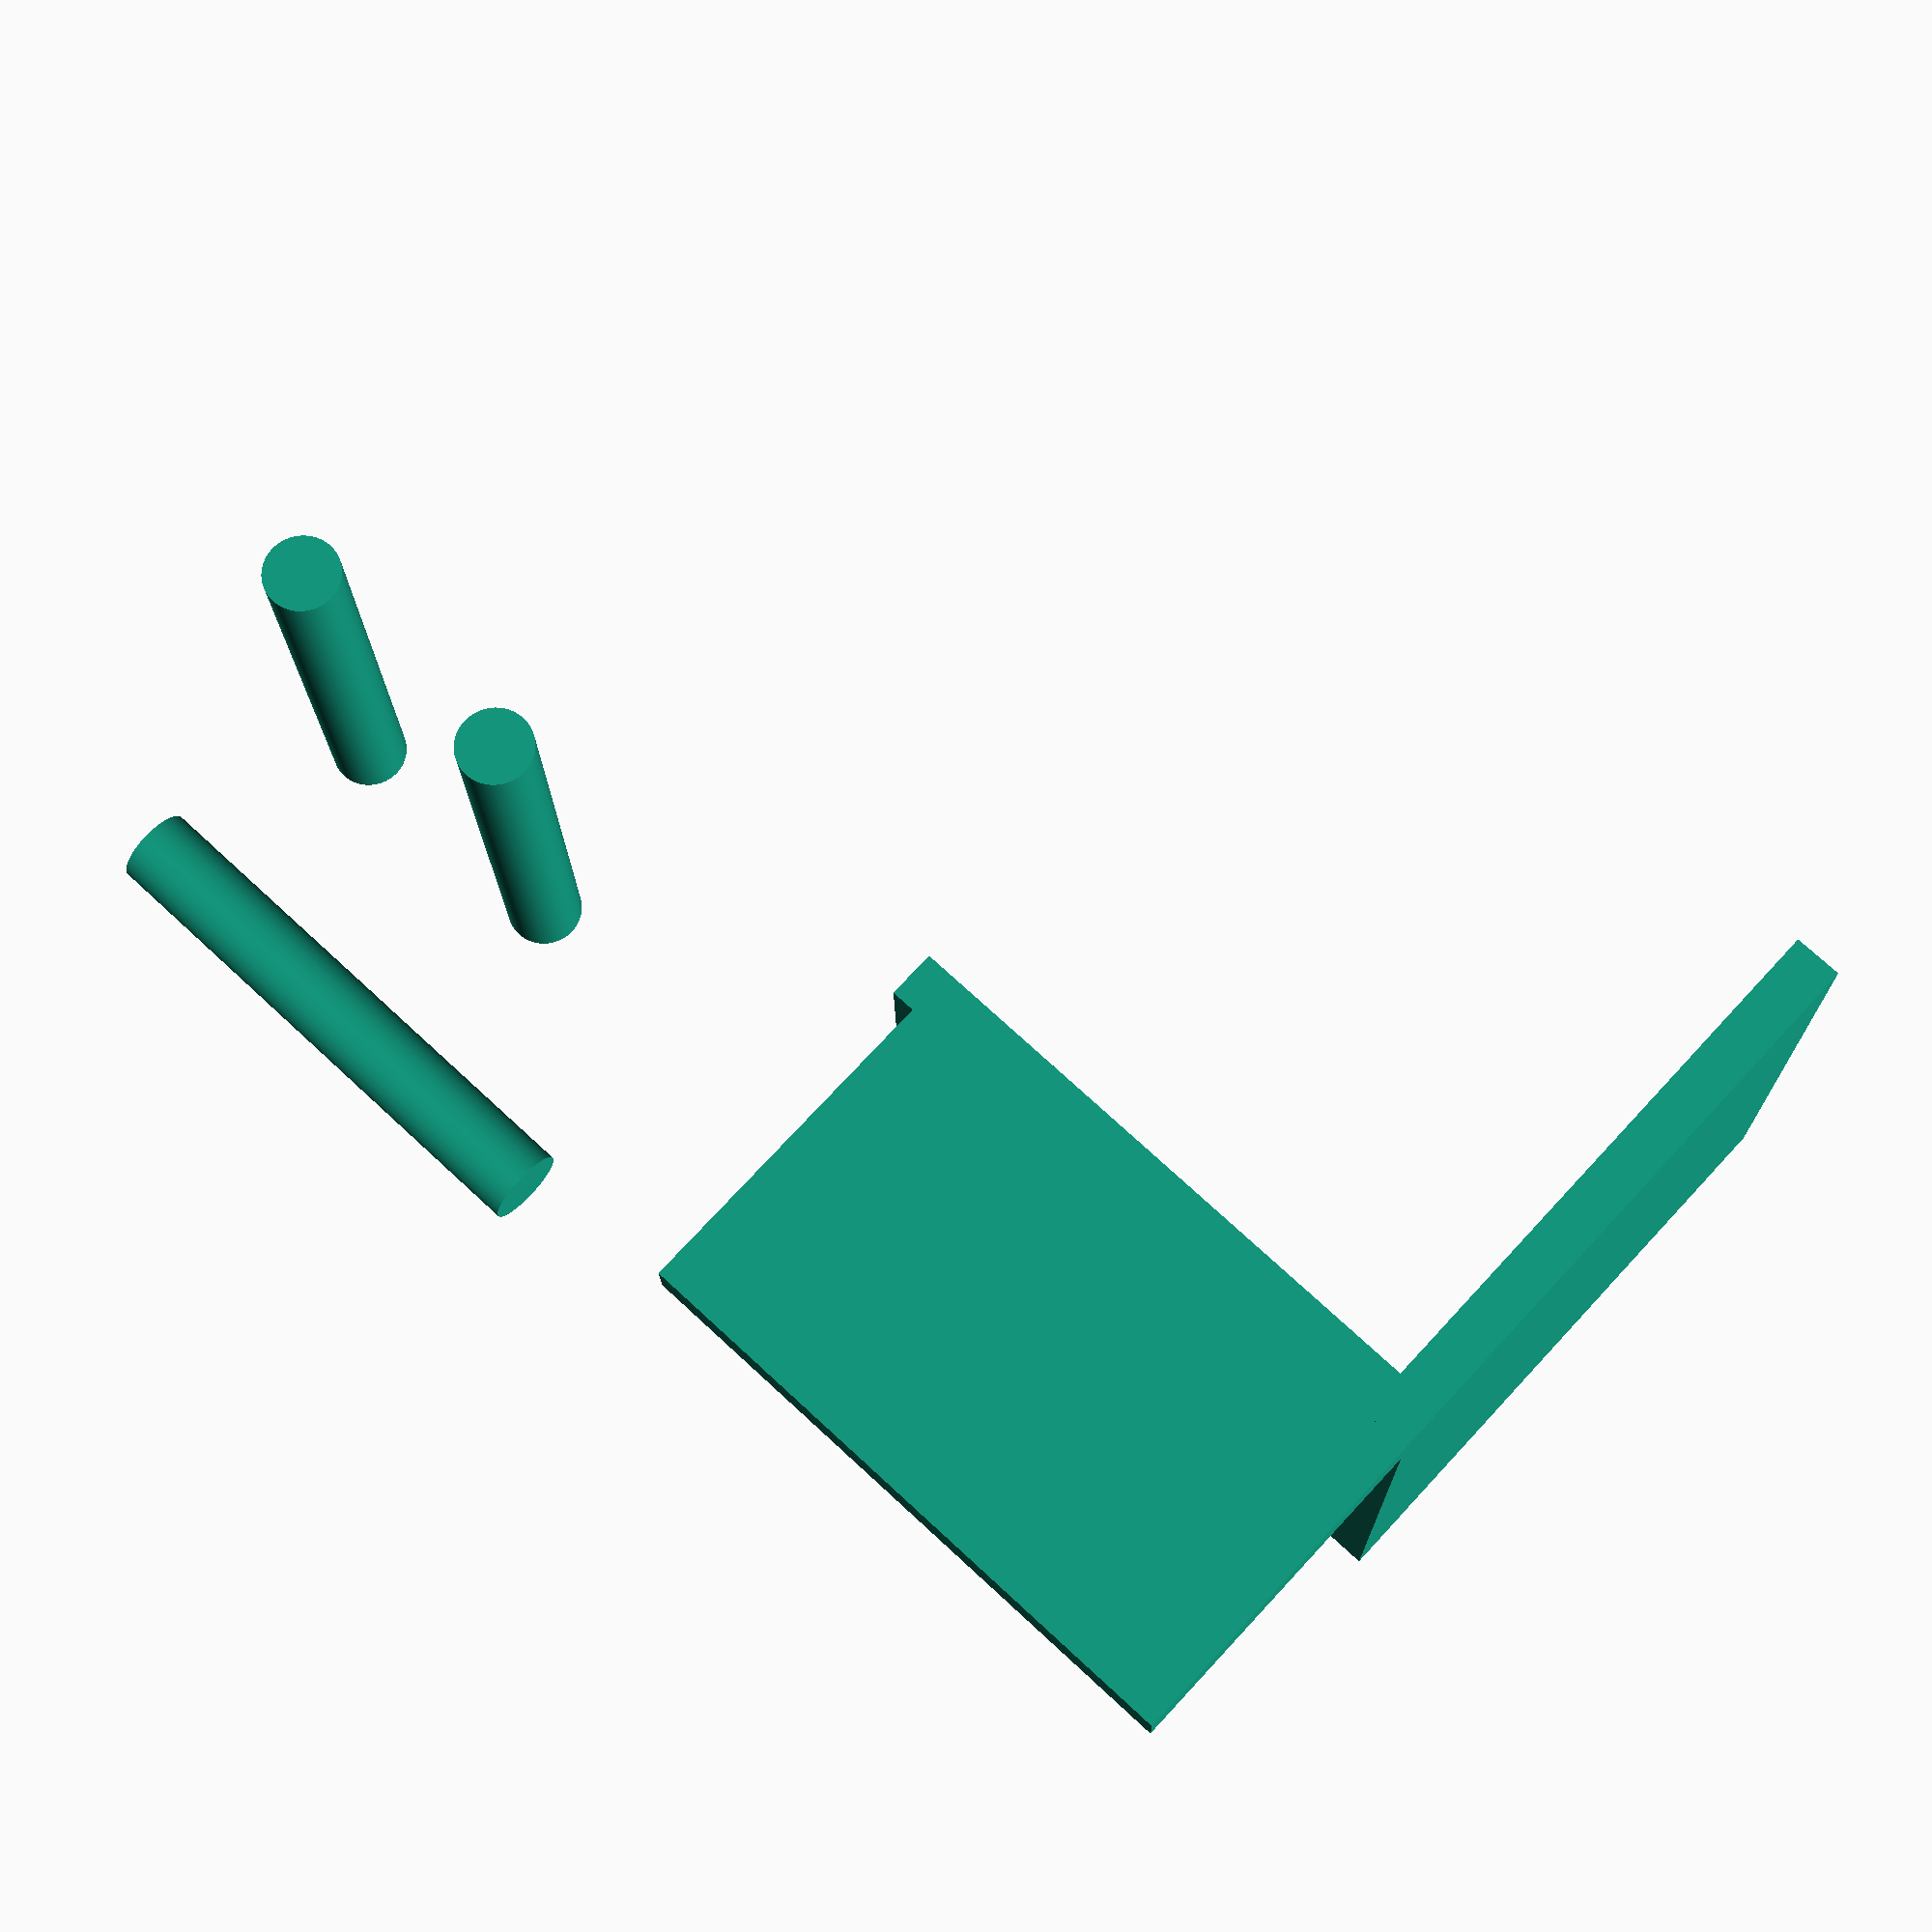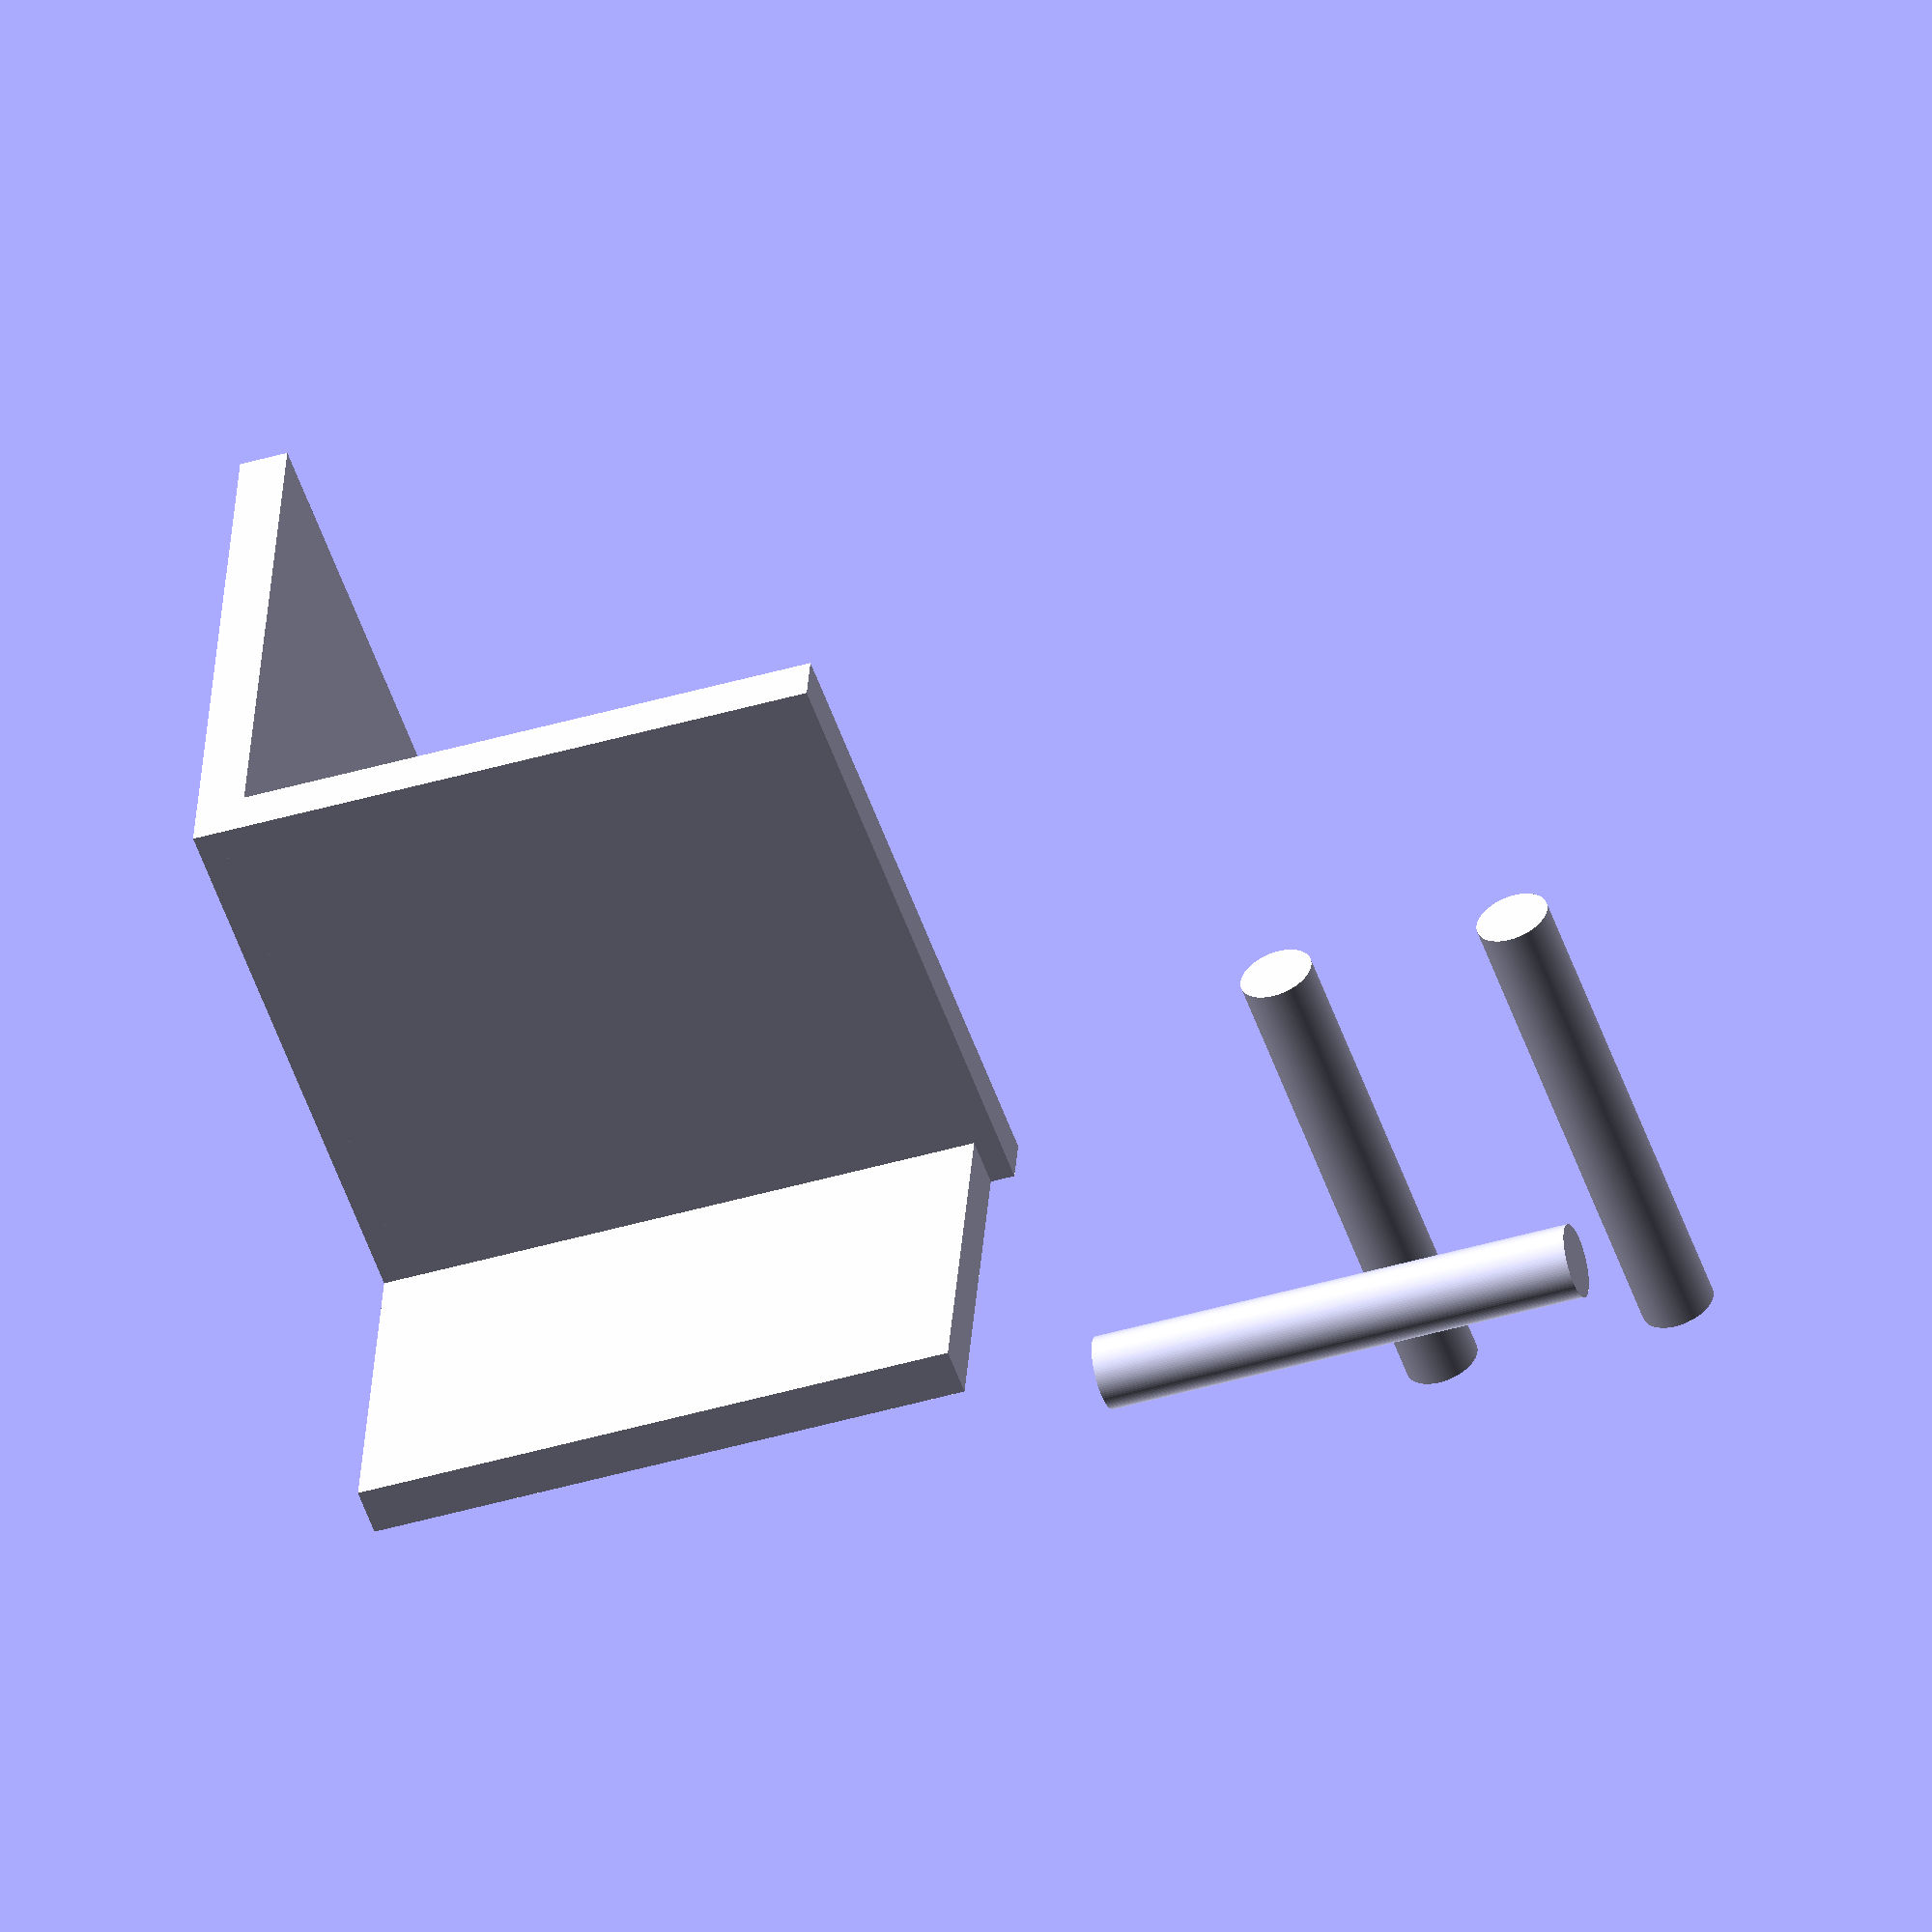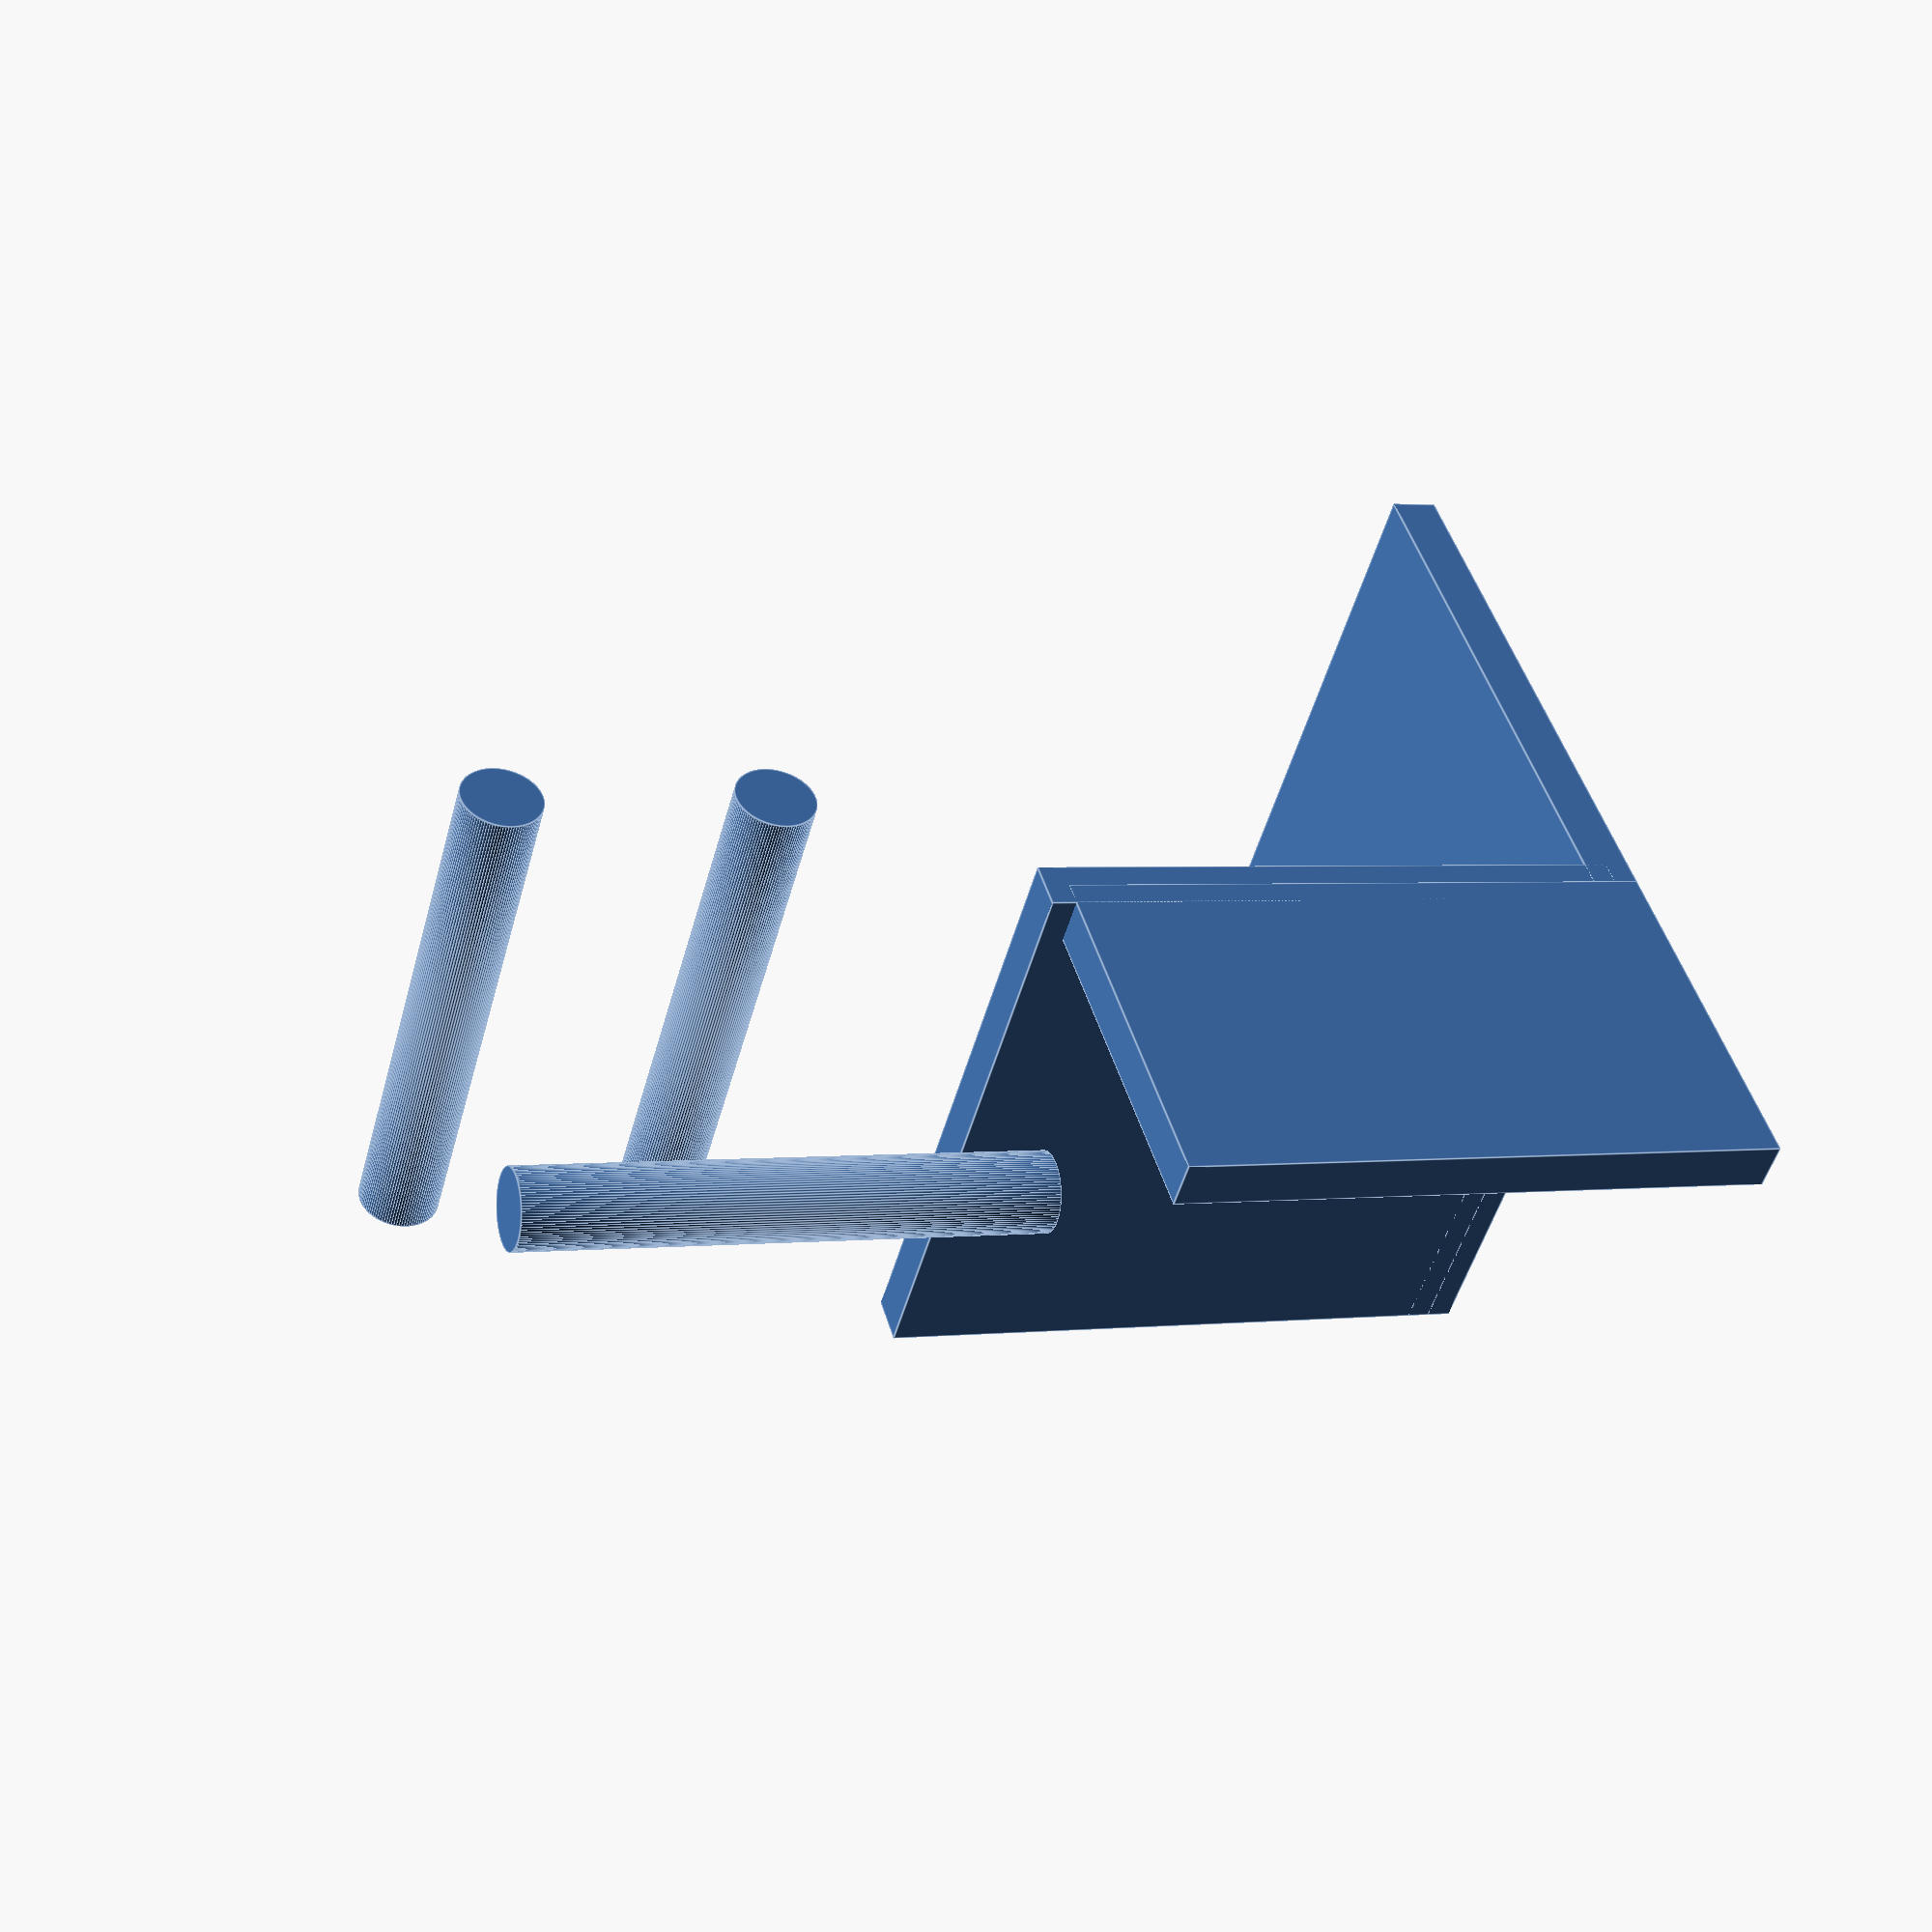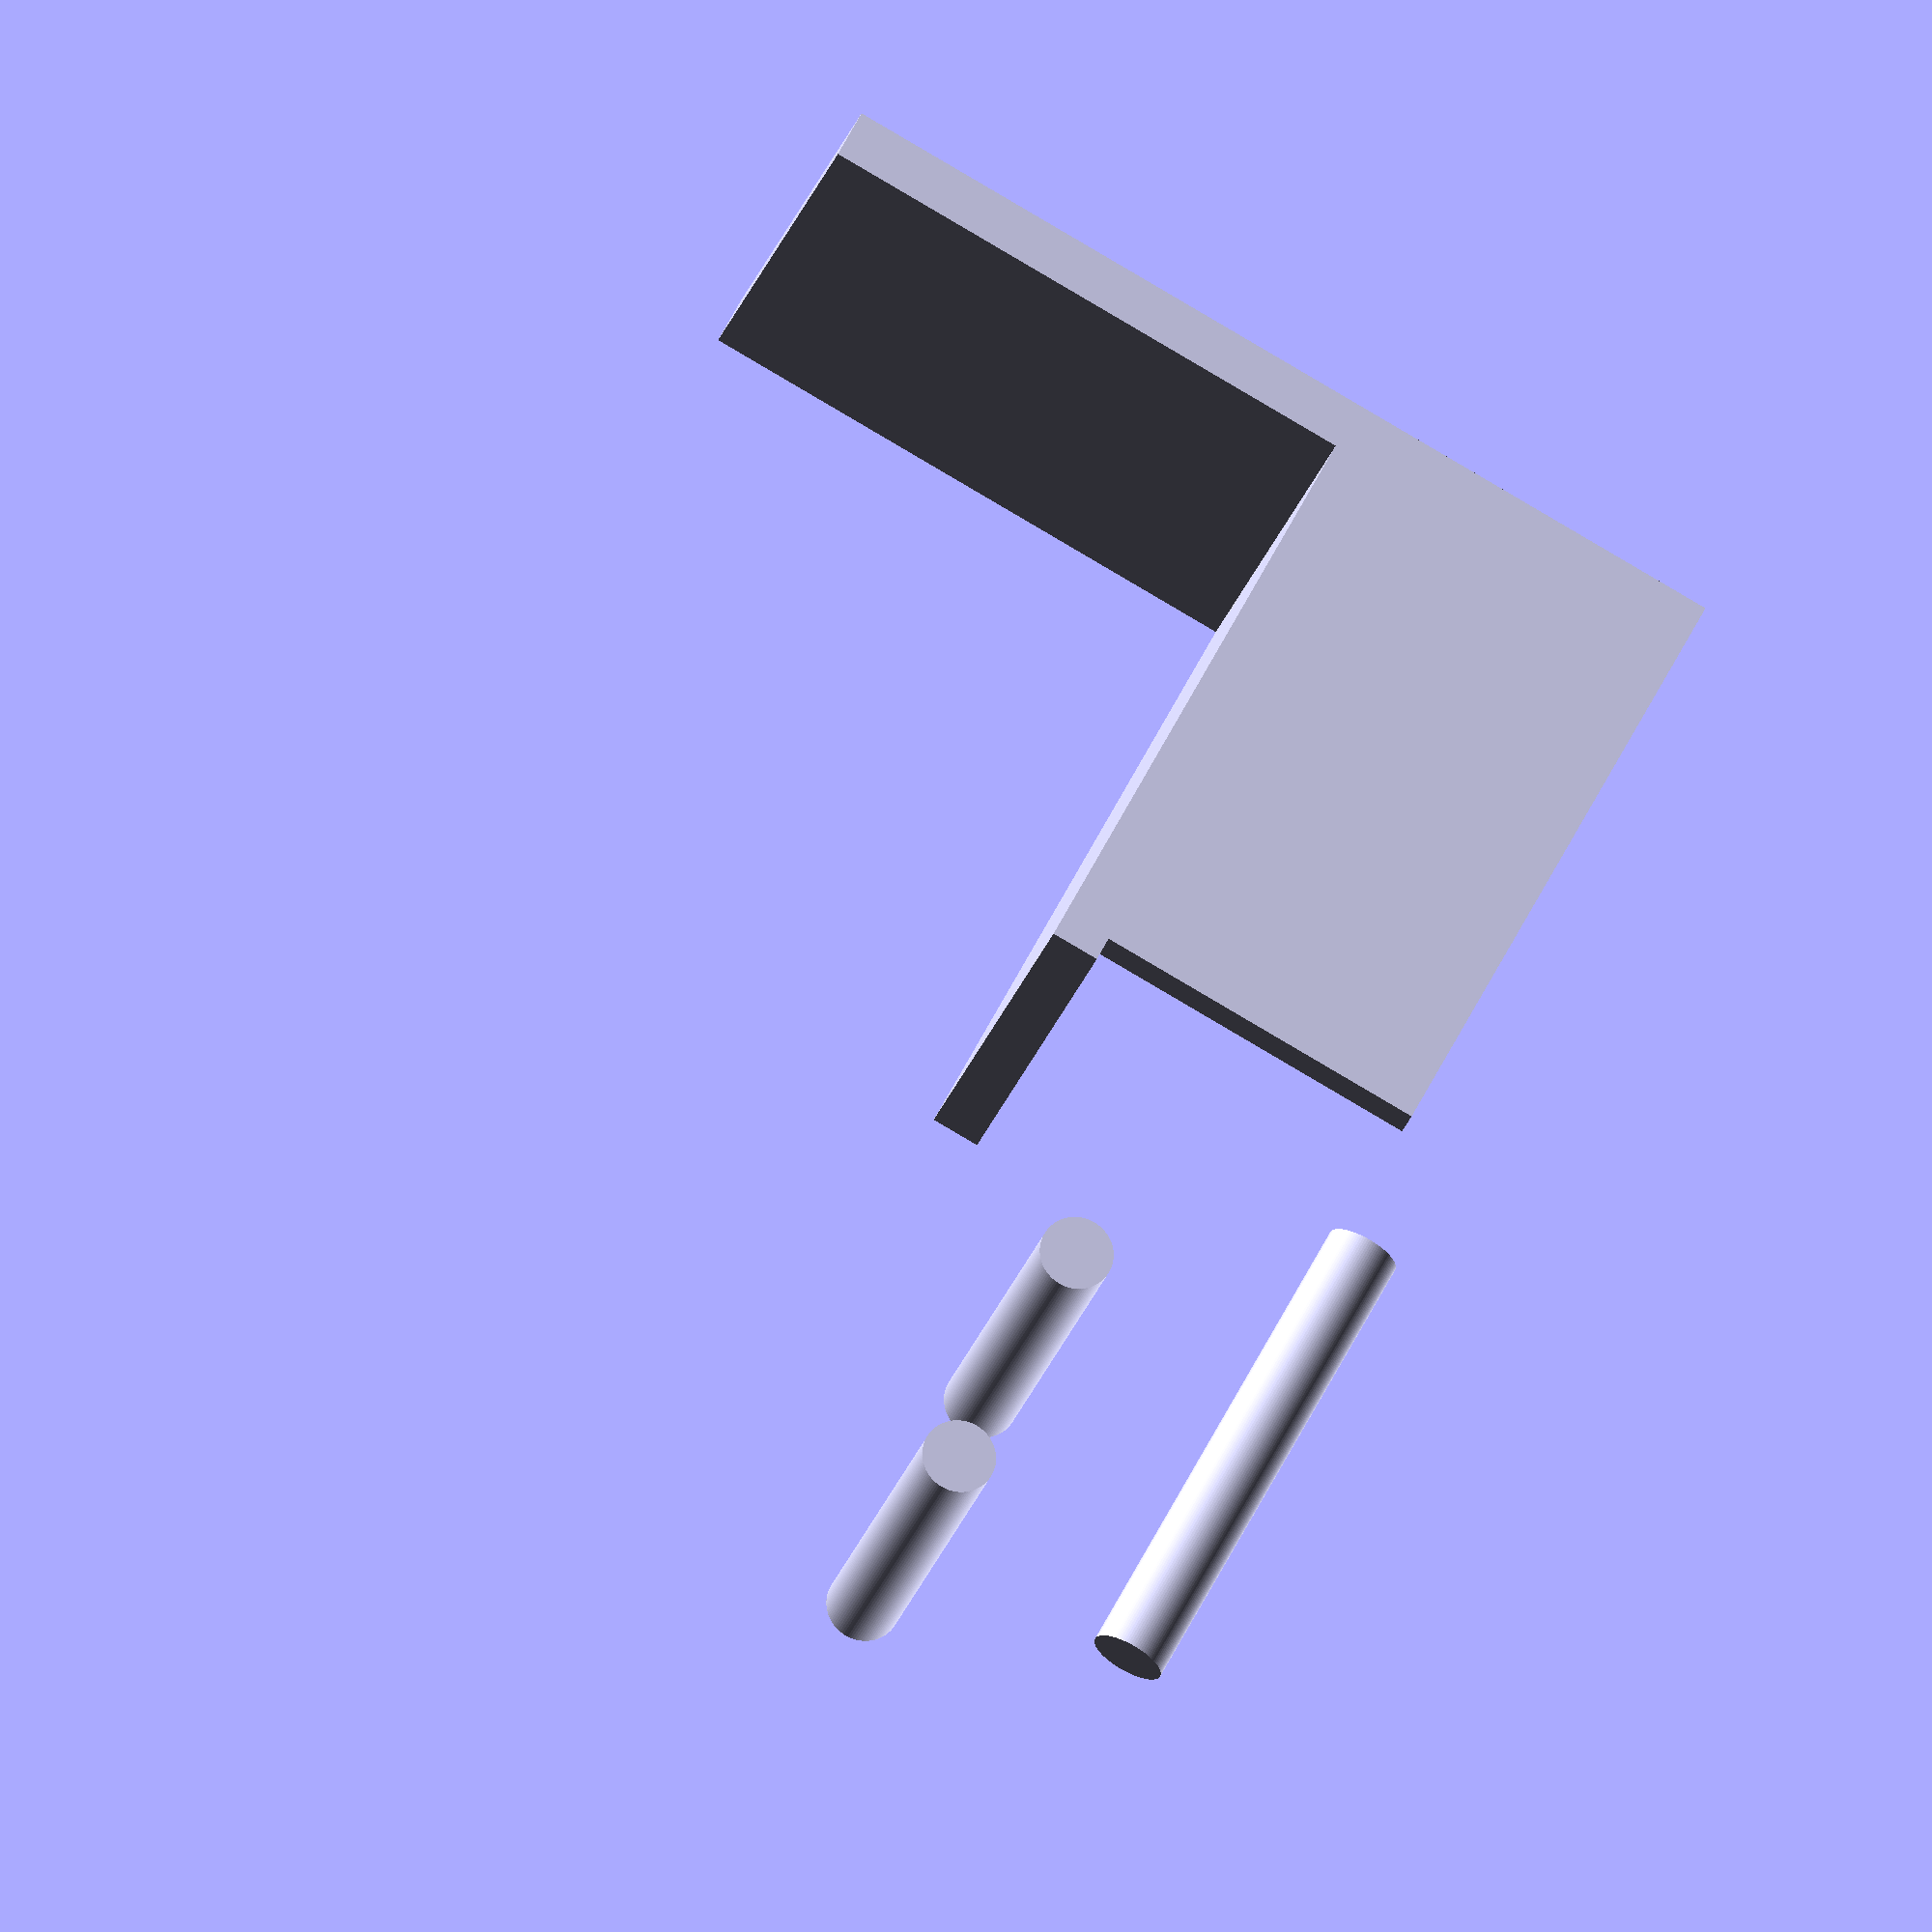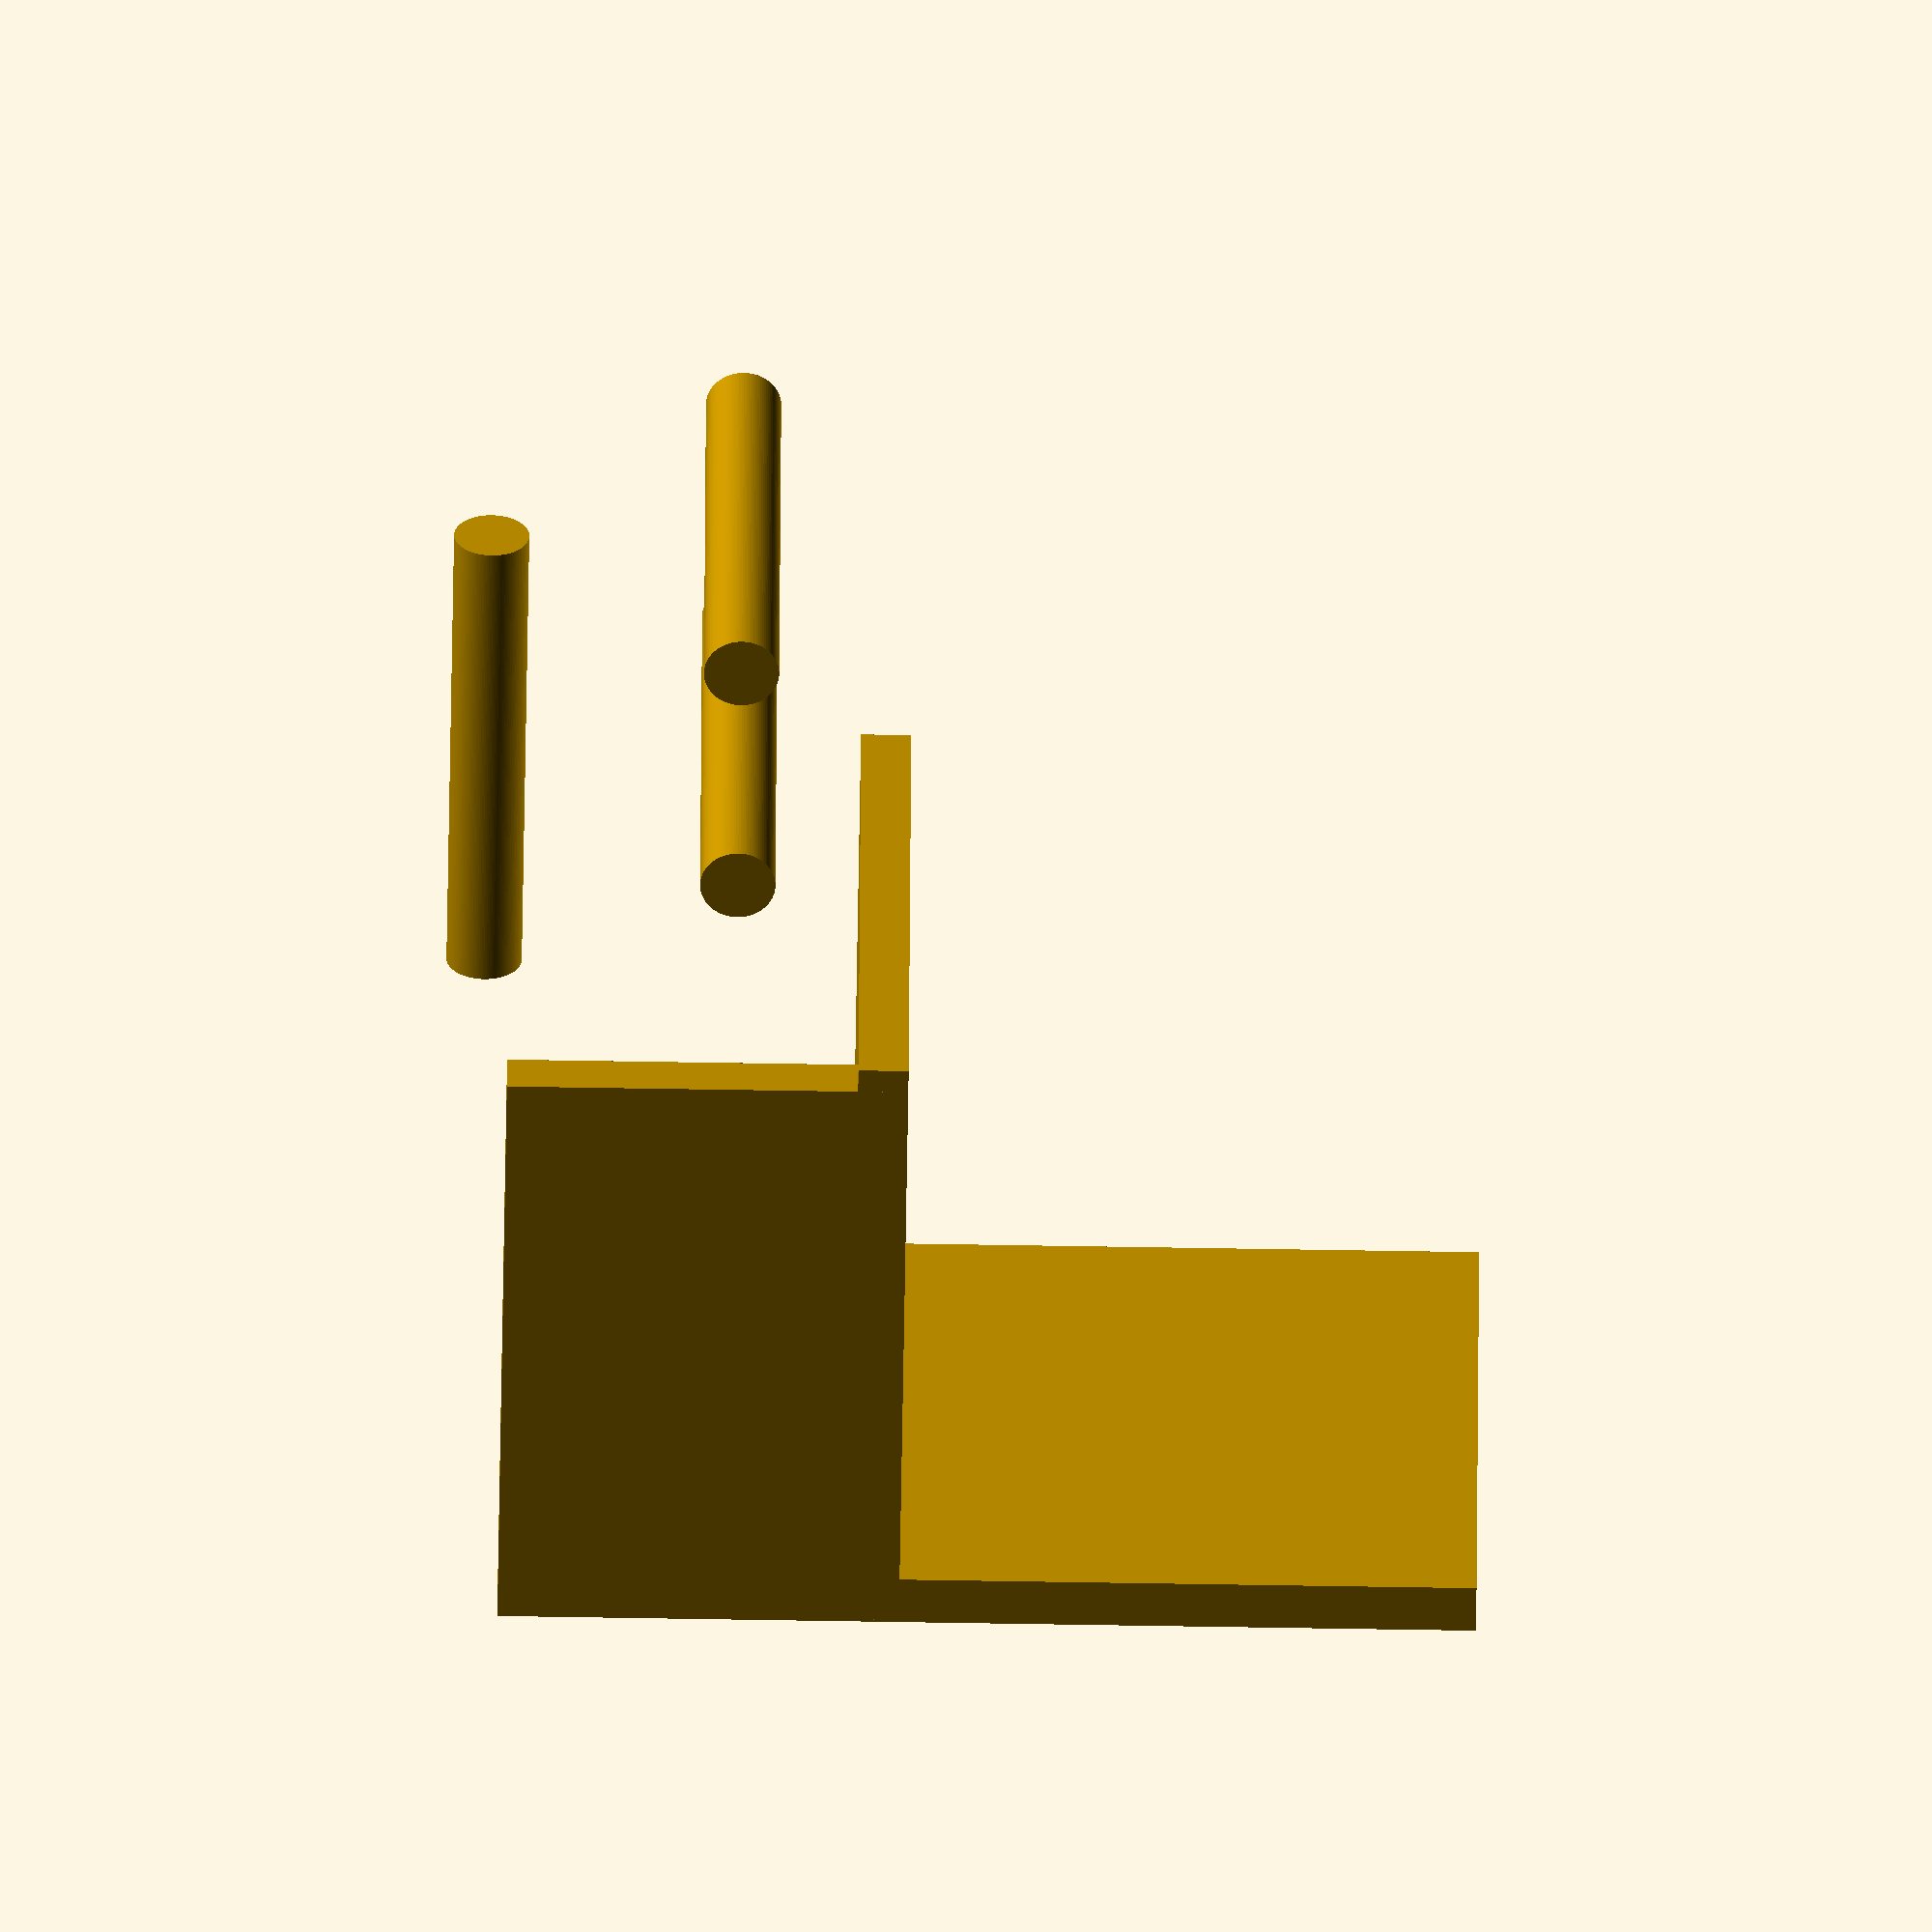
<openscad>


union () {
  // 
  translate([-1,0,0])
  cube([2,25,25]);
    
  // side shelf
  translate([0,0,23])
  cube([25,25,2]);
      
  // top slab
  translate([-1,0,24])
  cube([25,2,15]);
}


module m3Rod() {
  $fn = 100;    
  cylinder(h=20, r=1.5);  
}


translate([50, 0, 30])
union() {
  translate([0,10,0])
  rotate([90,0,0])
  m3Rod();

  translate([-10,10,0])
  rotate([90,0,0])
  m3Rod();

  translate([-20,0,10])
  rotate([90,0,90])    
  m3Rod();
}



</openscad>
<views>
elev=106.1 azim=359.3 roll=137.2 proj=p view=solid
elev=323.2 azim=340.6 roll=4.3 proj=o view=wireframe
elev=133.5 azim=15.3 roll=196.1 proj=p view=edges
elev=268.2 azim=202.2 roll=300.4 proj=o view=wireframe
elev=252.5 azim=194.9 roll=90.9 proj=o view=solid
</views>
